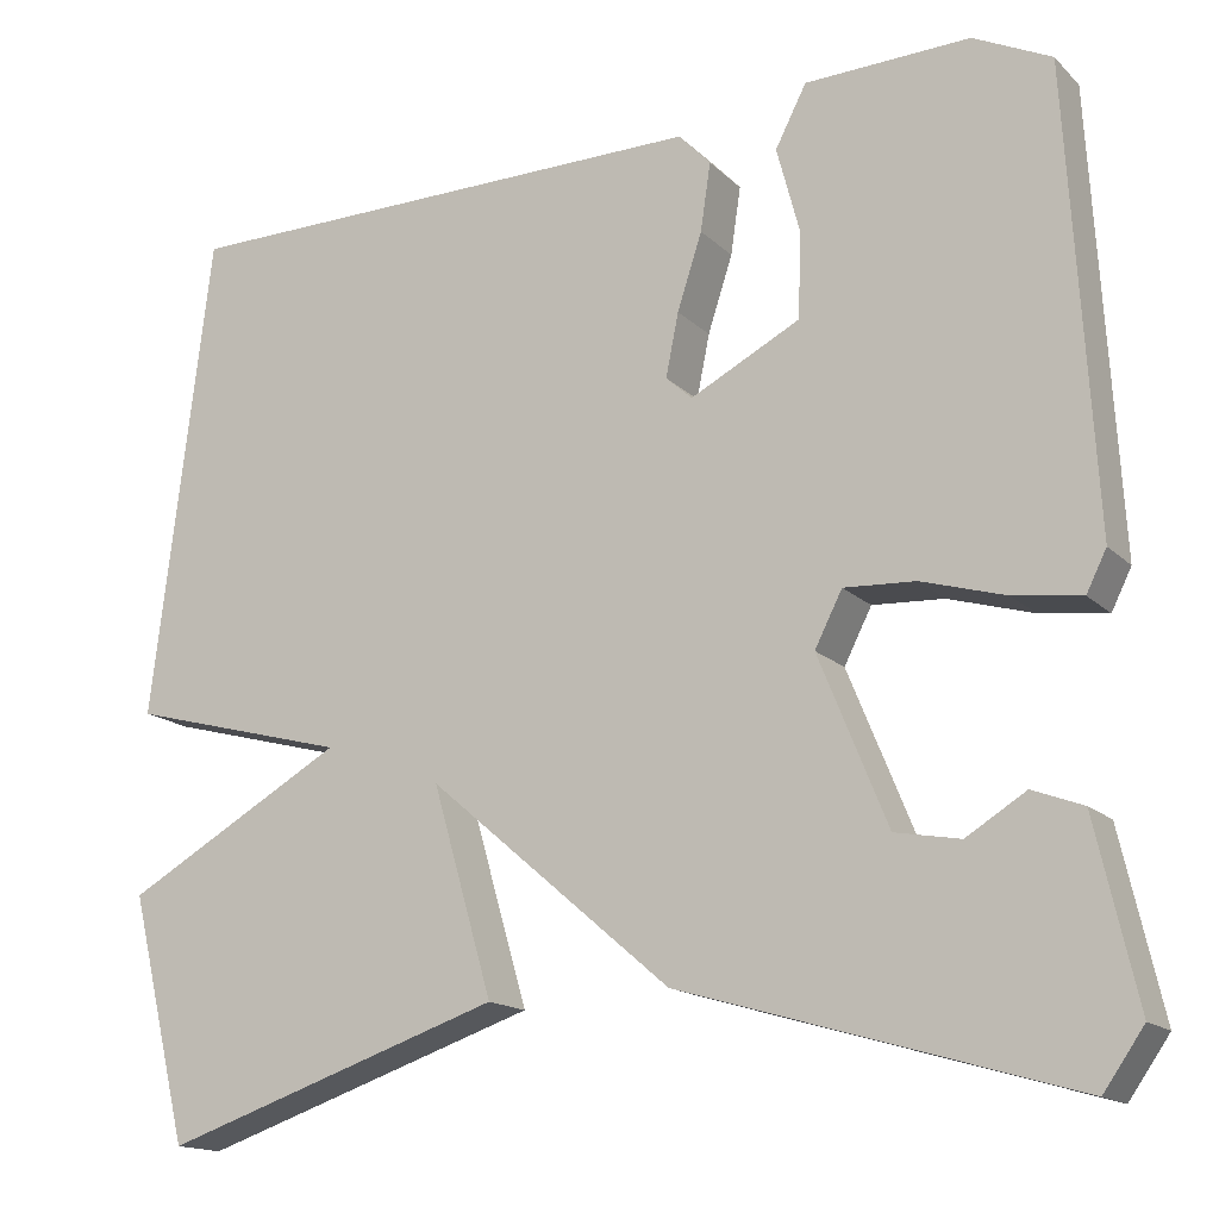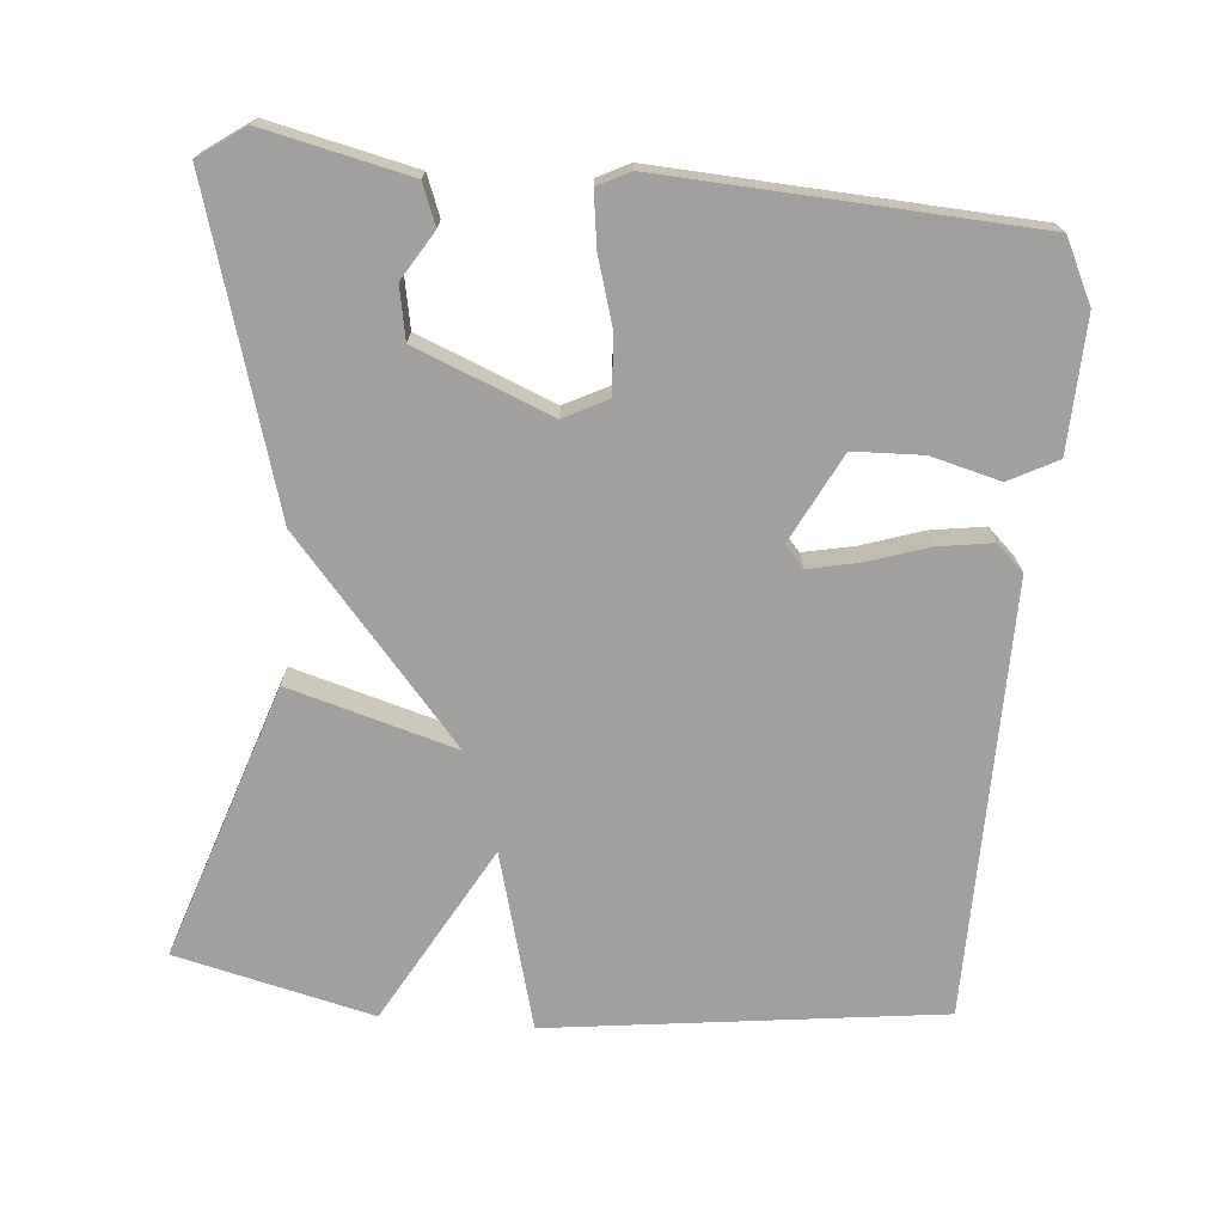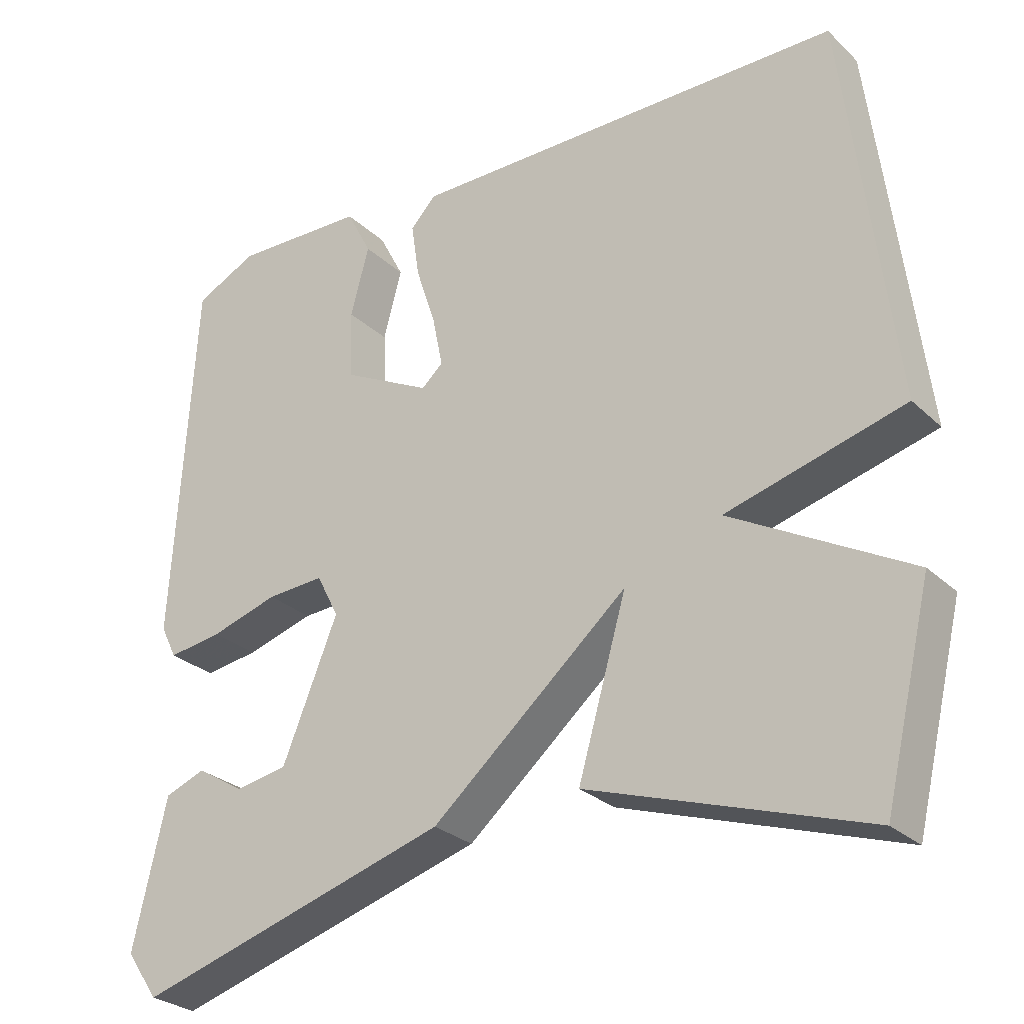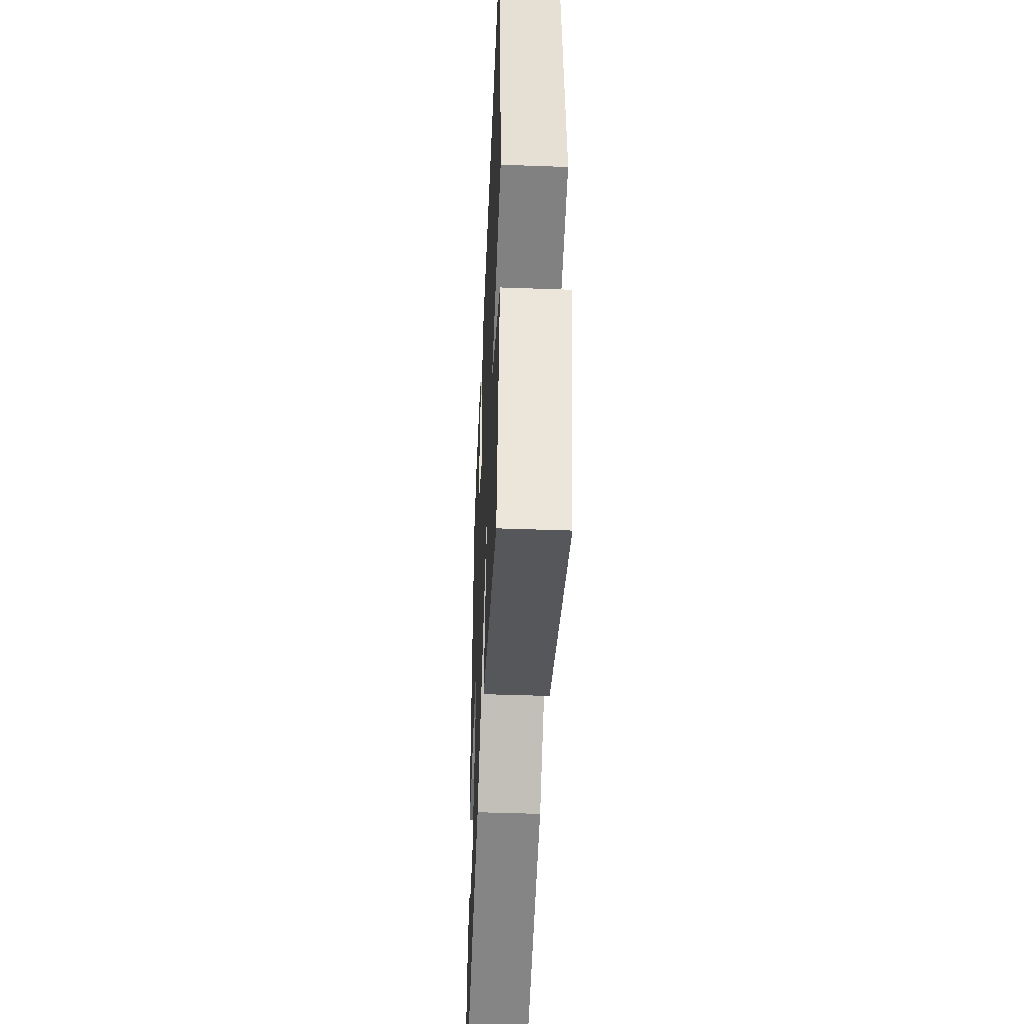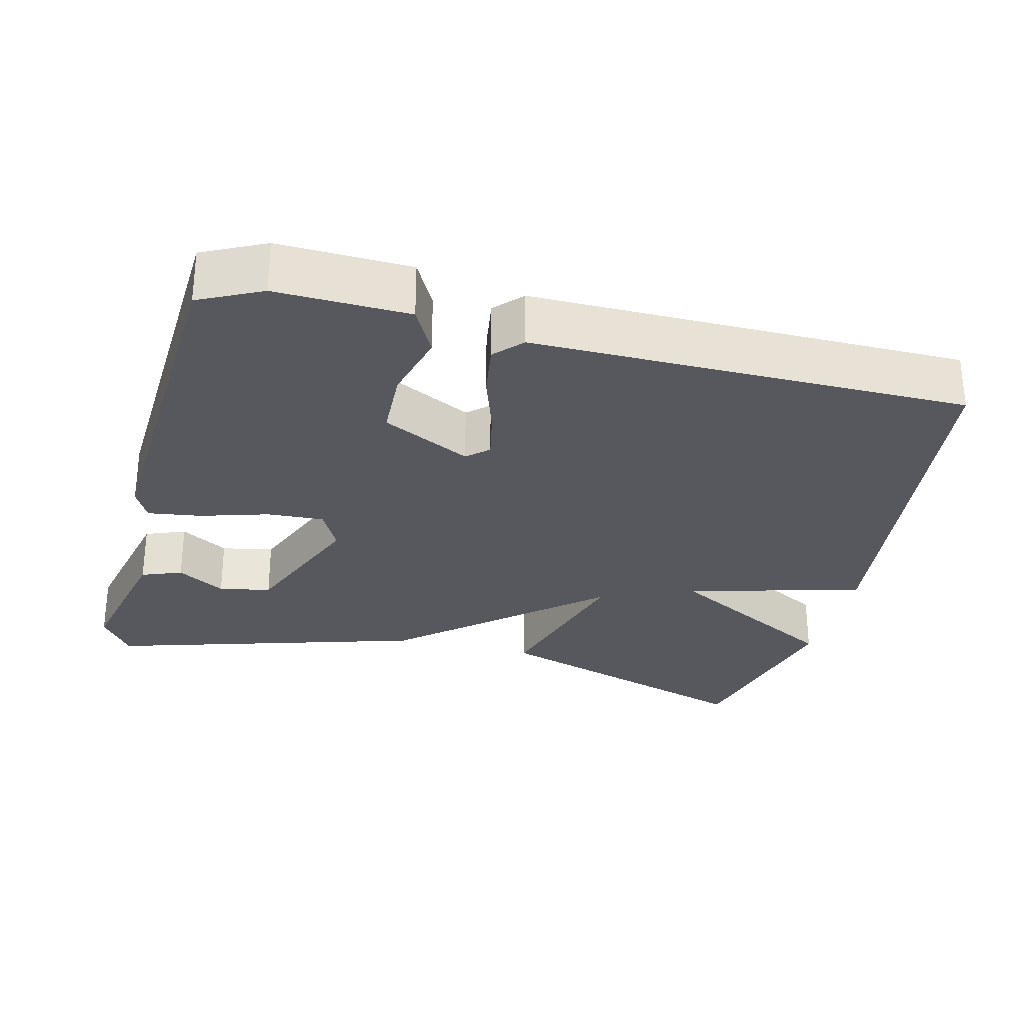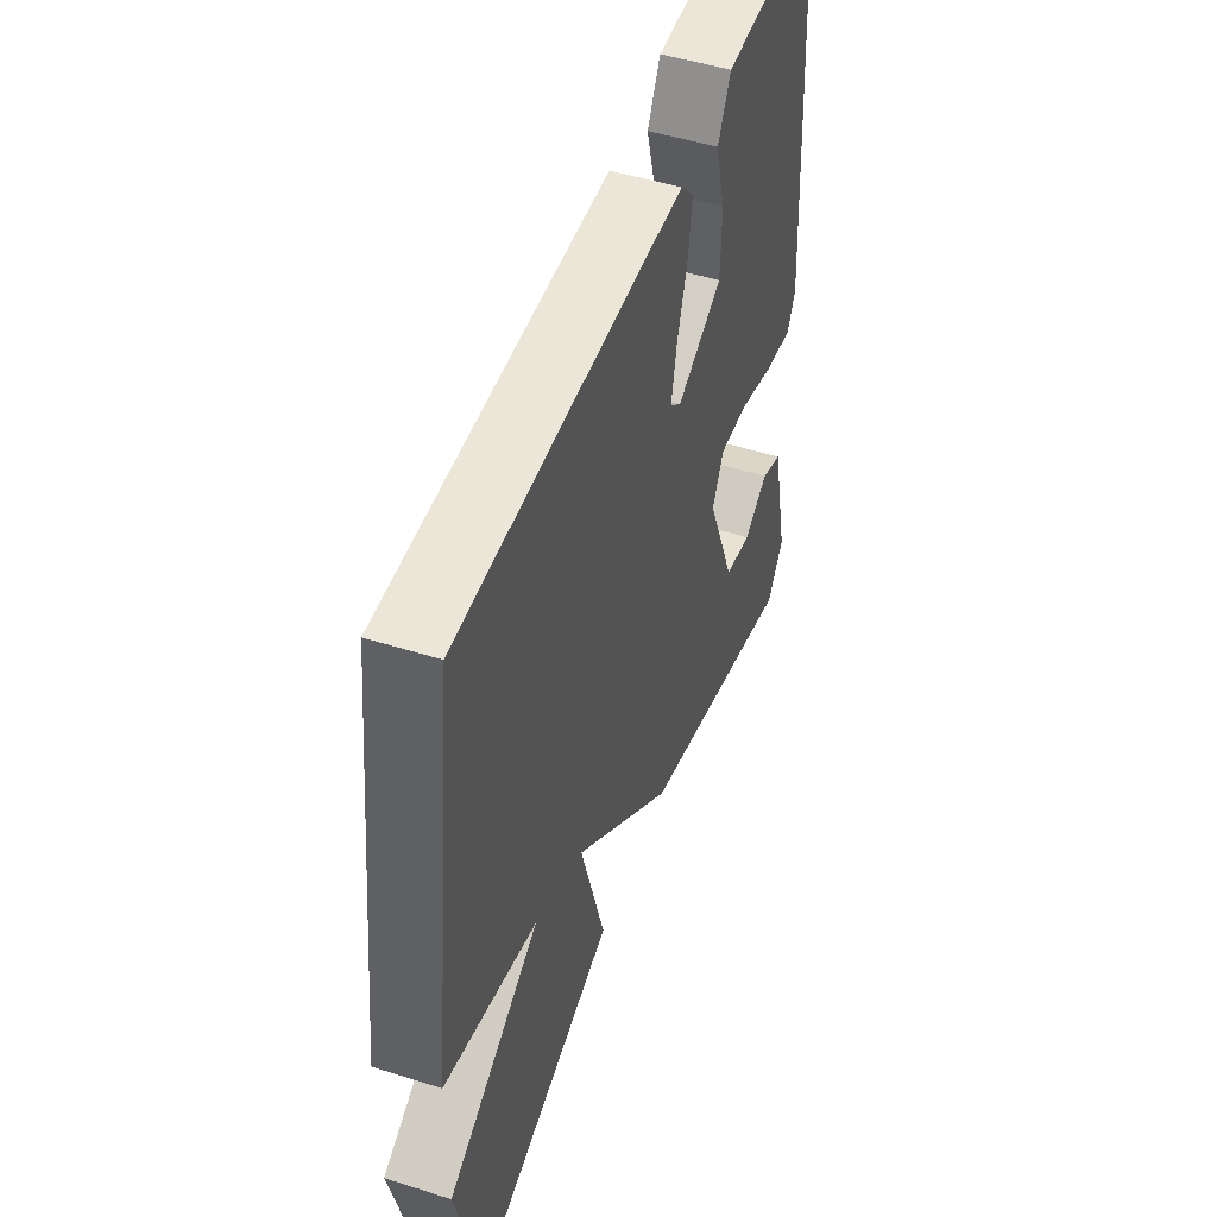
<metadata>
{"format":"obj","ext":"obj","renderer":"f3d","projection":"perspective","resolution":1024,"background":"white","views":[{"elev":-15.6,"azim":-151.4,"up":"+Z"},{"elev":-71.8,"azim":-94.8,"up":"+Y"},{"elev":-27.9,"azim":36.0,"up":"+Z"},{"elev":-45.5,"azim":87.6,"up":"+Z"},{"elev":-28.9,"azim":-13.7,"up":"+Y"},{"elev":48.8,"azim":109.4,"up":"+Z"}]}
</metadata>
<code>
v -0.5 0.07 -0.5
v -0.544 0.07 -0.437
v -0.499 0.07 -0.24
v -0.444 0.07 -0.219
v -0.379 0.07 -0.259
v -0.308 0.07 -0.246
v -0.233 0.07 -0.062
v -0.263 0.07 -0.003
v -0.341 0.07 -0.007
v -0.433 0.07 -0.034
v -0.507 0.07 -0.044
v -0.529 0.07 0
v -0.5 0.07 0.5
v -0.415 0.07 0.541
v -0.235 0.07 0.534
v -0.201 0.07 0.468
v -0.226 0.07 0.374
v -0.223 0.07 0.28
v -0.103 0.07 0.218
v -0.074 0.07 0.244
v -0.088 0.07 0.313
v -0.115 0.07 0.396
v -0.126 0.07 0.47
v -0.091 0.07 0.507
v 0.5 0.07 0.5
v 0.565 0.07 -0.032
v 0.324 0.07 -0.096
v 0.565 0.07 -0.232
v 0.5 0.07 -0.5
v 0.127 0.07 -0.375
v 0.193 0.07 -0.148
v -0.073 0.07 -0.375
v -0.5 0 -0.5
v -0.544 0 -0.437
v -0.499 0 -0.24
v -0.444 0 -0.219
v -0.379 0 -0.259
v -0.308 0 -0.246
v -0.233 0 -0.062
v -0.263 0 -0.003
v -0.341 0 -0.007
v -0.433 0 -0.034
v -0.507 0 -0.044
v -0.529 0 0
v -0.5 0 0.5
v -0.415 0 0.541
v -0.235 0 0.534
v -0.201 0 0.468
v -0.226 0 0.374
v -0.223 0 0.28
v -0.103 0 0.218
v -0.074 0 0.244
v -0.088 0 0.313
v -0.115 0 0.396
v -0.126 0 0.47
v -0.091 0 0.507
v 0.5 0 0.5
v 0.565 0 -0.032
v 0.324 0 -0.096
v 0.565 0 -0.232
v 0.5 0 -0.5
v 0.127 0 -0.375
v 0.193 0 -0.148
v -0.073 0 -0.375
f 31 32 1 2
f 29 30 31
f 28 29 31
f 27 28 31
f 27 31 2
f 25 26 27
f 24 25 27
f 23 24 27
f 22 23 27
f 21 22 27
f 20 21 27
f 19 20 27
f 18 19 27
f 15 16 17
f 14 15 17
f 13 14 17
f 12 13 17
f 11 12 17
f 10 11 17
f 9 10 17
f 8 9 17 18
f 7 8 18 27
f 2 3 4 5
f 2 5 6
f 27 2 6
f 6 7 27
f 34 33 64 63
f 63 62 61
f 63 61 60
f 63 60 59
f 34 63 59
f 59 58 57
f 59 57 56
f 59 56 55
f 59 55 54
f 59 54 53
f 59 53 52
f 59 52 51
f 59 51 50
f 49 48 47
f 49 47 46
f 49 46 45
f 49 45 44
f 49 44 43
f 49 43 42
f 49 42 41
f 50 49 41 40
f 59 50 40 39
f 37 36 35 34
f 38 37 34
f 38 34 59
f 59 39 38
f 1 33 34 2
f 2 34 35 3
f 3 35 36 4
f 4 36 37 5
f 5 37 38 6
f 6 38 39 7
f 7 39 40 8
f 8 40 41 9
f 9 41 42 10
f 10 42 43 11
f 11 43 44 12
f 12 44 45 13
f 13 45 46 14
f 14 46 47 15
f 15 47 48 16
f 16 48 49 17
f 17 49 50 18
f 18 50 51 19
f 19 51 52 20
f 20 52 53 21
f 21 53 54 22
f 22 54 55 23
f 23 55 56 24
f 24 56 57 25
f 25 57 58 26
f 26 58 59 27
f 27 59 60 28
f 28 60 61 29
f 29 61 62 30
f 30 62 63 31
f 31 63 64 32
f 32 64 33 1

</code>
